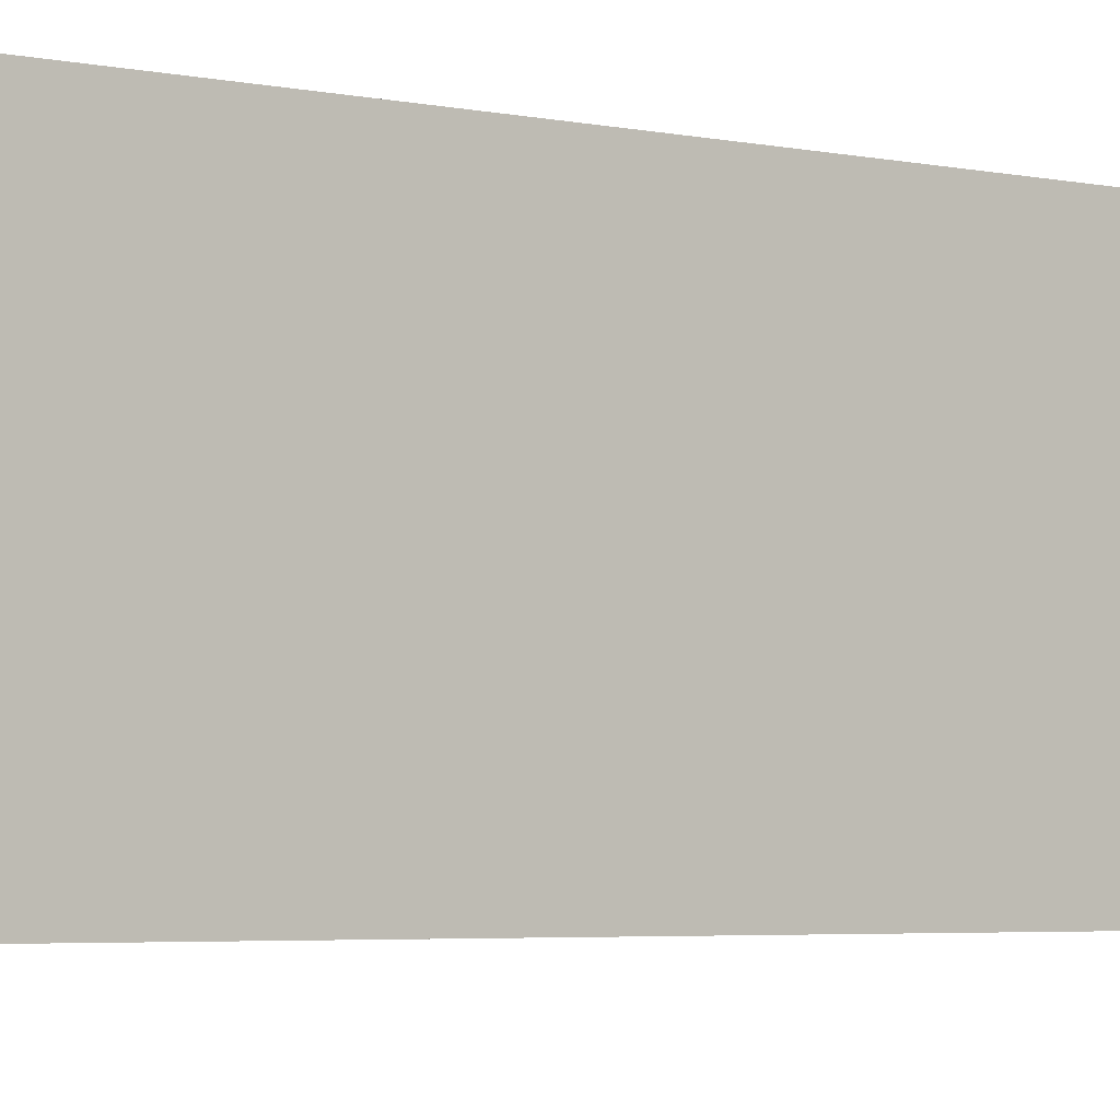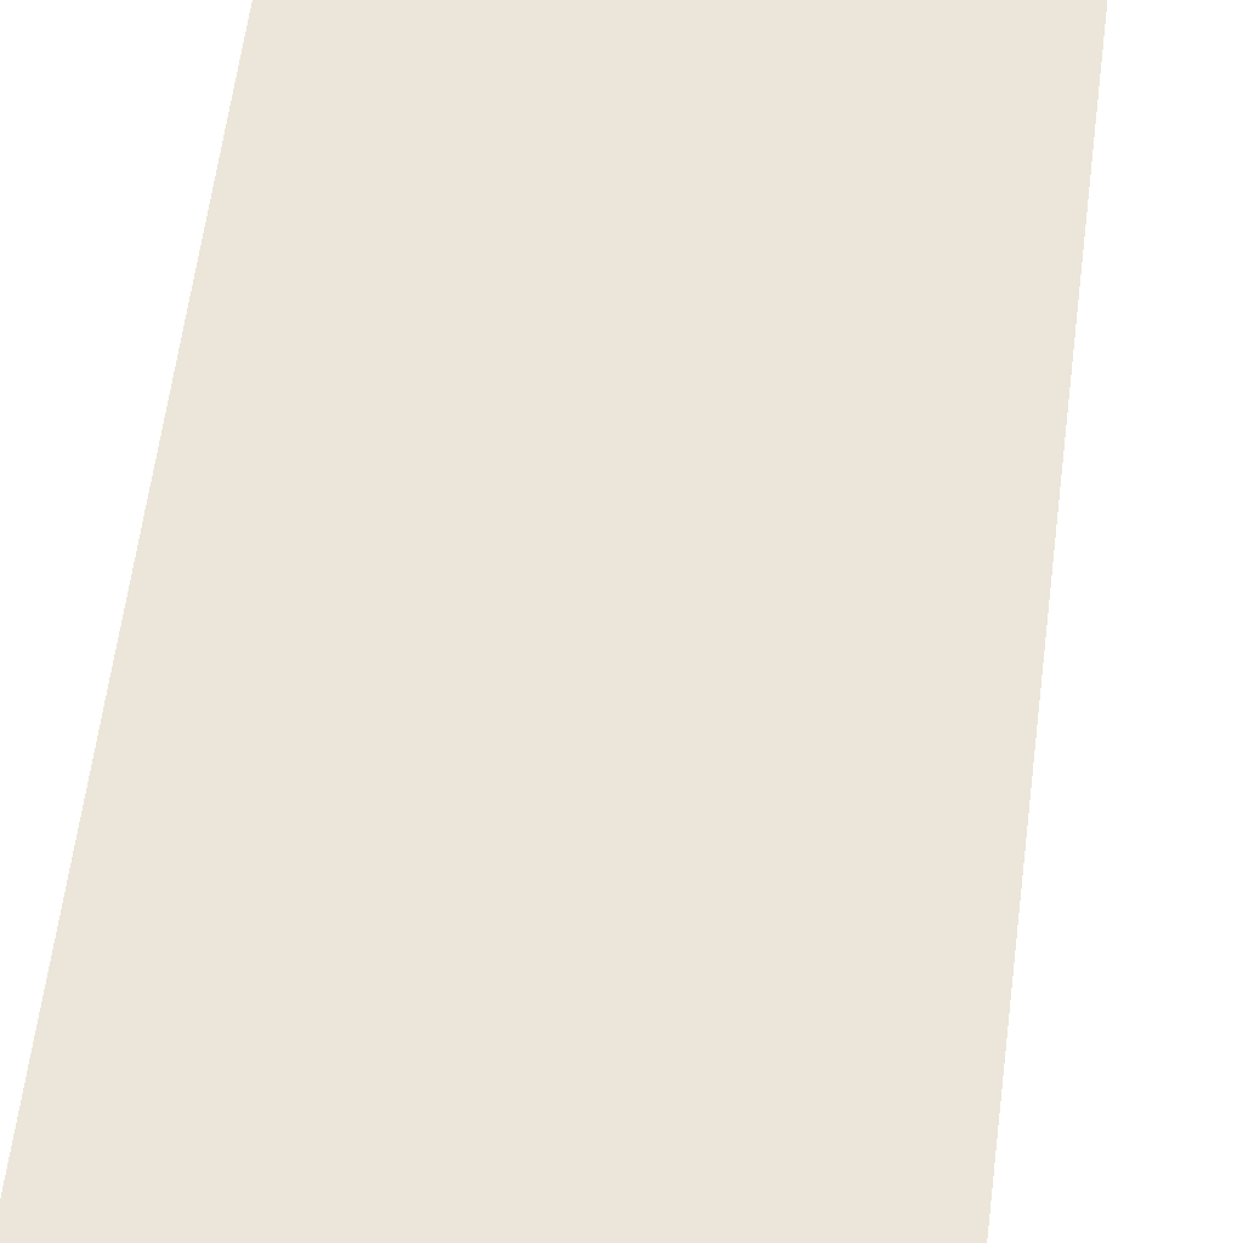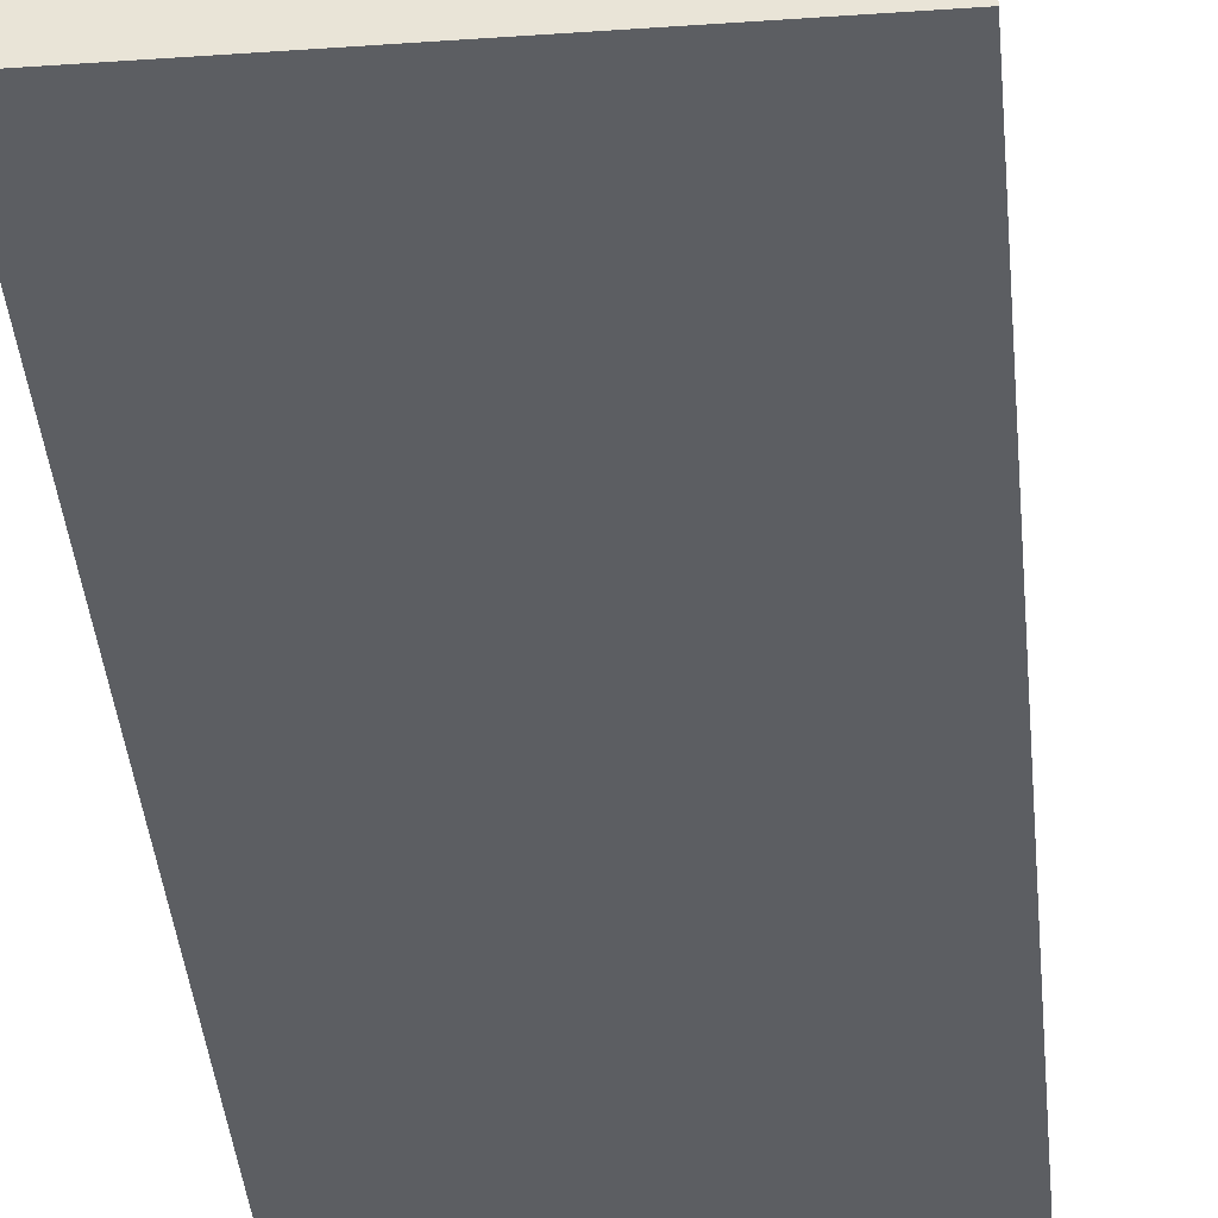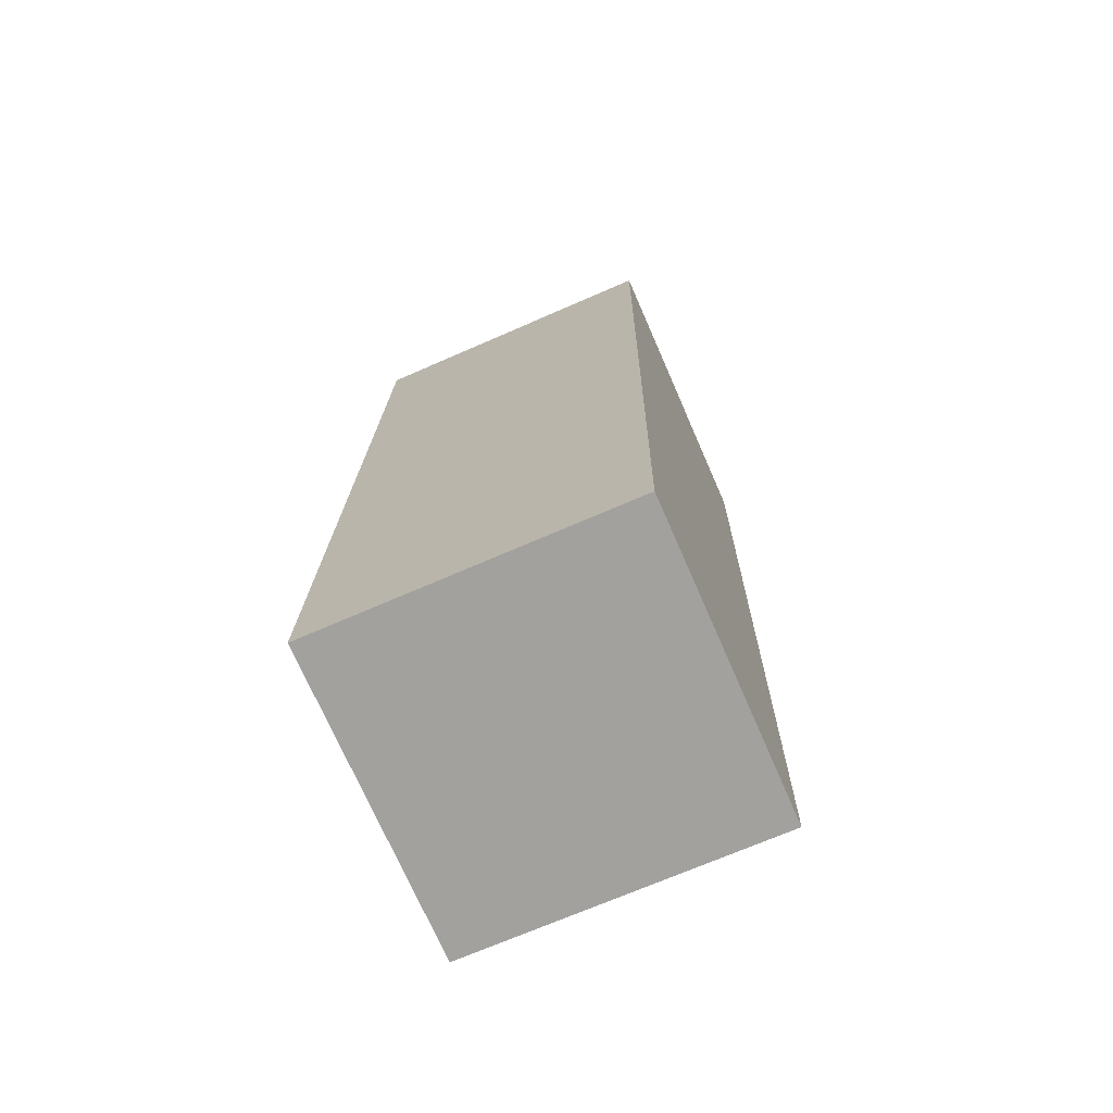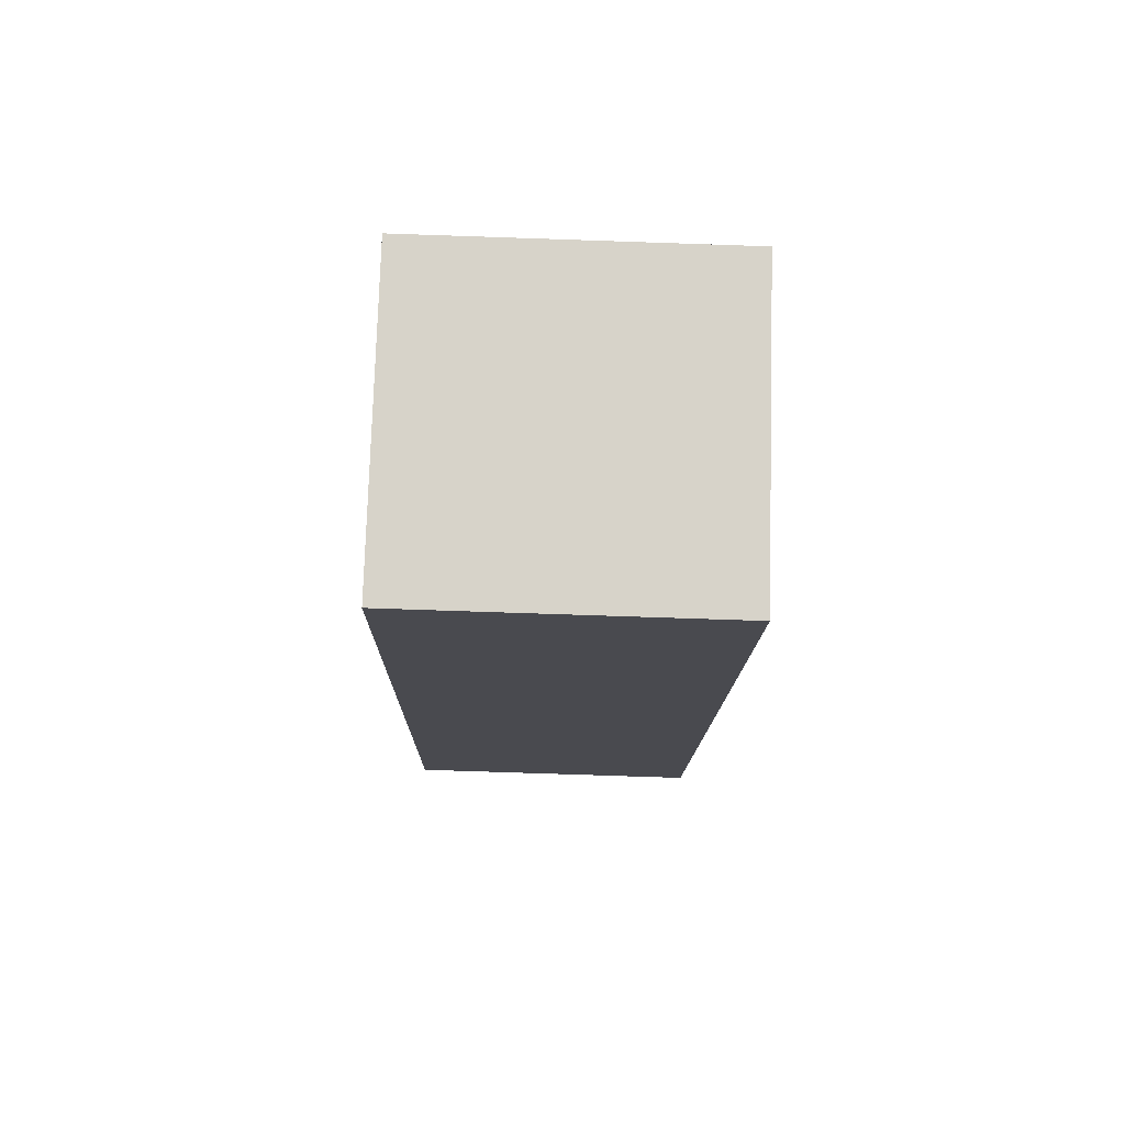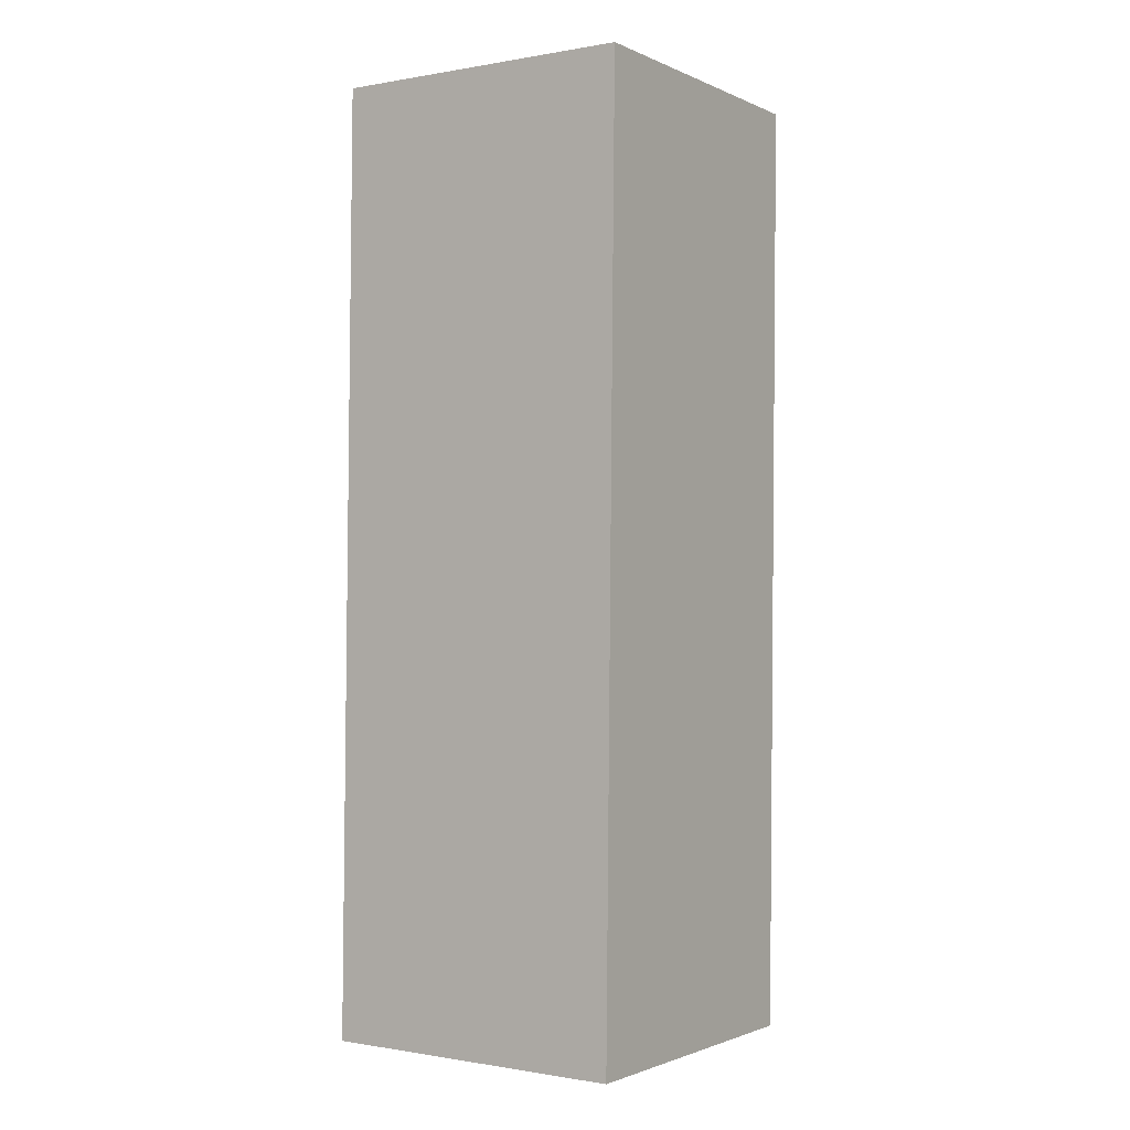
<metadata>
{"format":"obj","ext":"obj","renderer":"f3d","projection":"perspective","resolution":1024,"background":"white","views":[{"elev":-3.6,"azim":-128.9,"up":"+Z"},{"elev":56.6,"azim":-173.8,"up":"+Z"},{"elev":-38.1,"azim":-175.8,"up":"+Z"},{"elev":-72.6,"azim":23.6,"up":"+Y"},{"elev":76.5,"azim":1.7,"up":"+Y"},{"elev":-0.5,"azim":-56.3,"up":"+Y"}]}
</metadata>
<code>
o leg1
v -0.06244 -0.08759 0.03248
v -0.06151 -0.02764 0.03248
v -0.06244 -0.08759 0.01288
v -0.06151 -0.02764 0.01288
v -0.04249 -0.0879 0.03248
v -0.04155 -0.02795 0.03248
v -0.04249 -0.0879 0.01288
v -0.04155 -0.02795 0.01288
f 2 3 1
f 4 7 3
f 8 5 7
f 6 1 5
f 7 1 3
f 4 6 8
f 2 4 3
f 4 8 7
f 8 6 5
f 6 2 1
f 7 5 1
f 4 2 6

</code>
